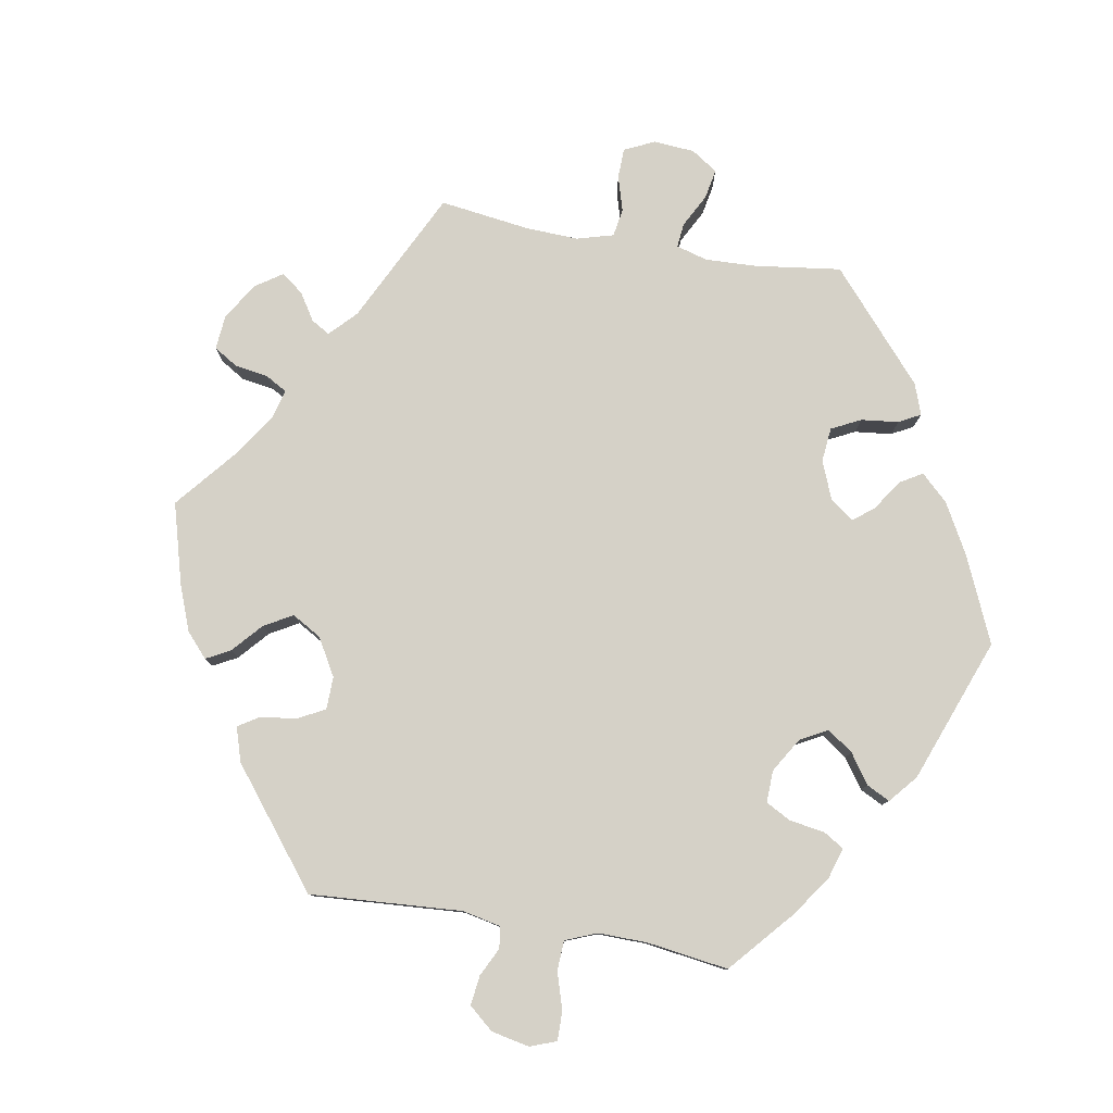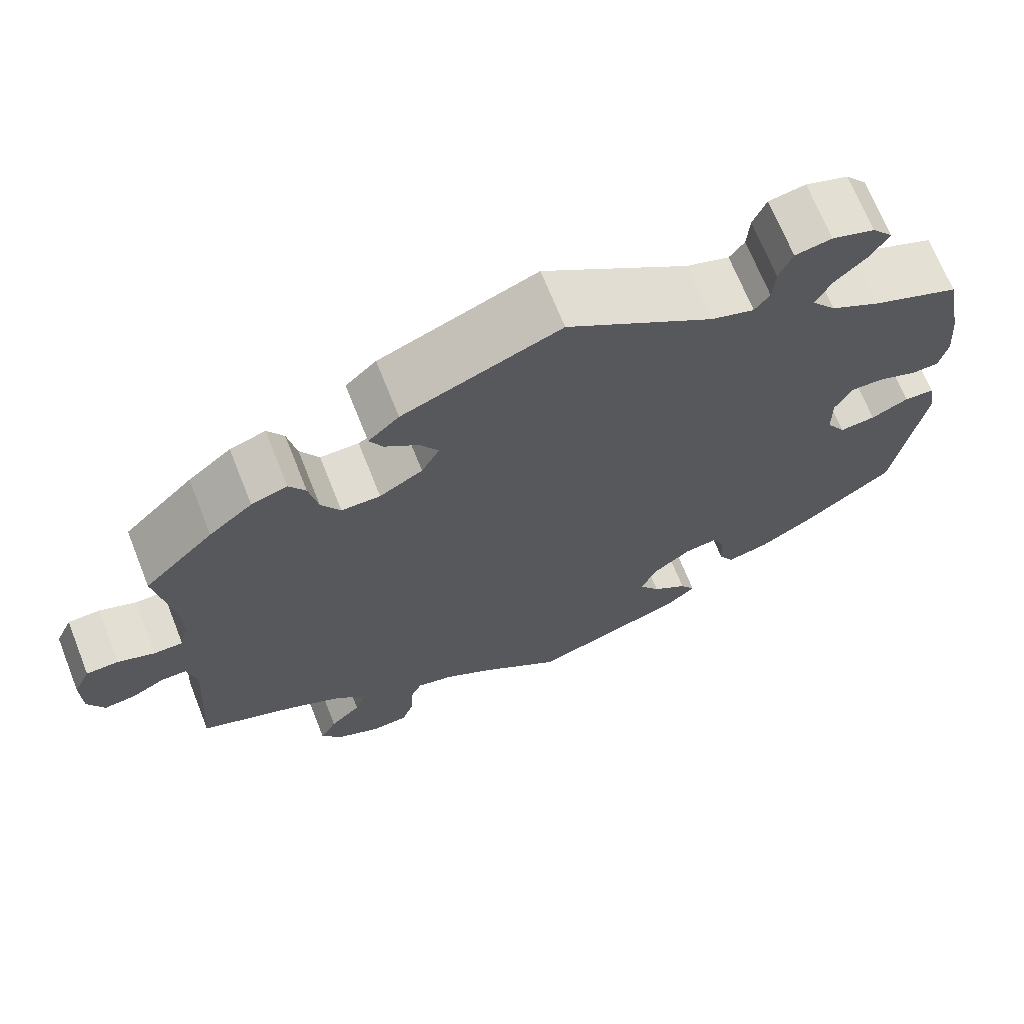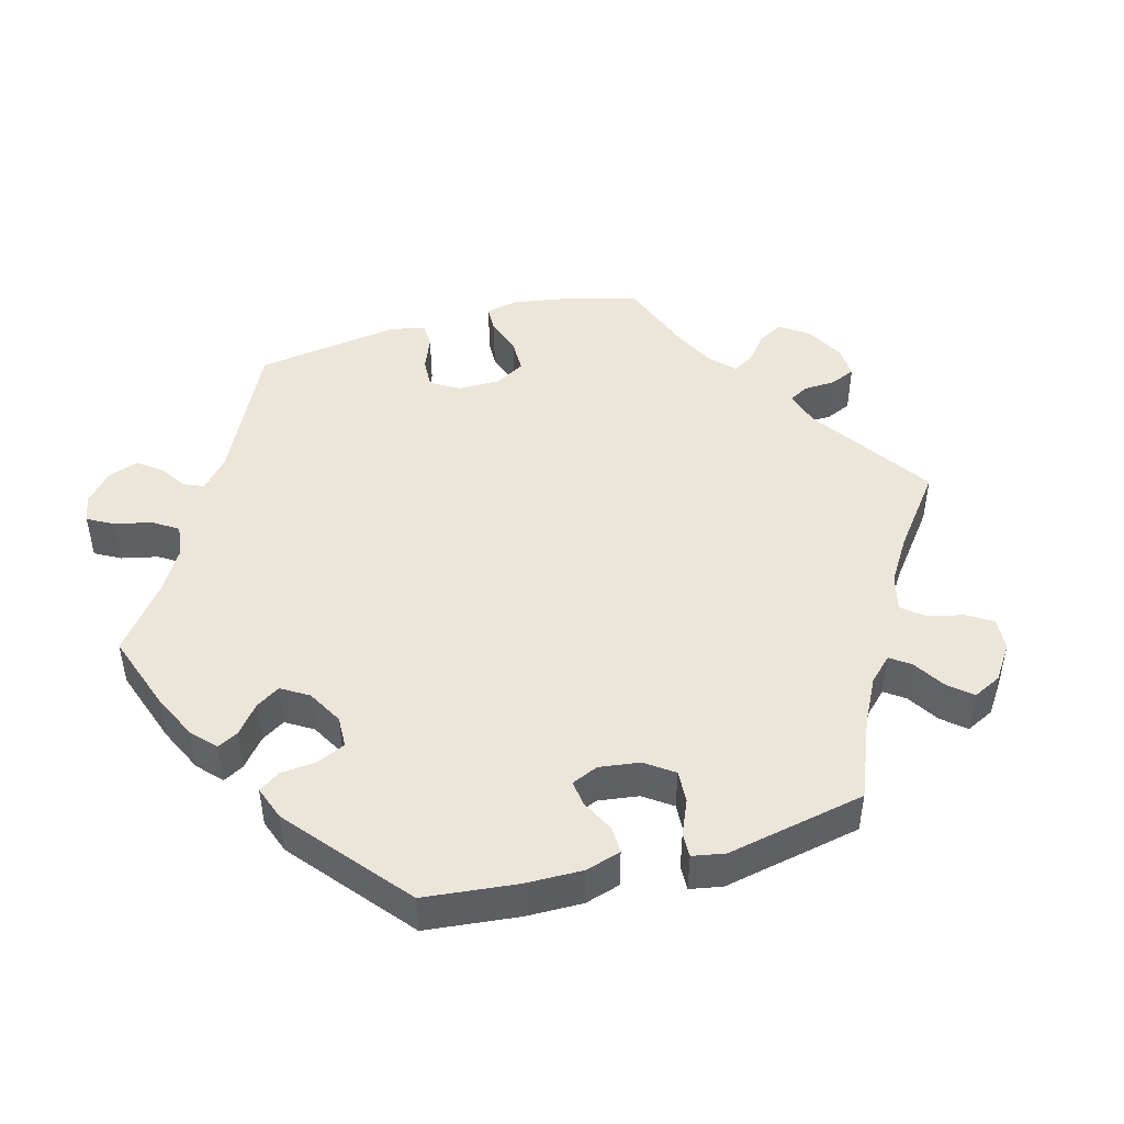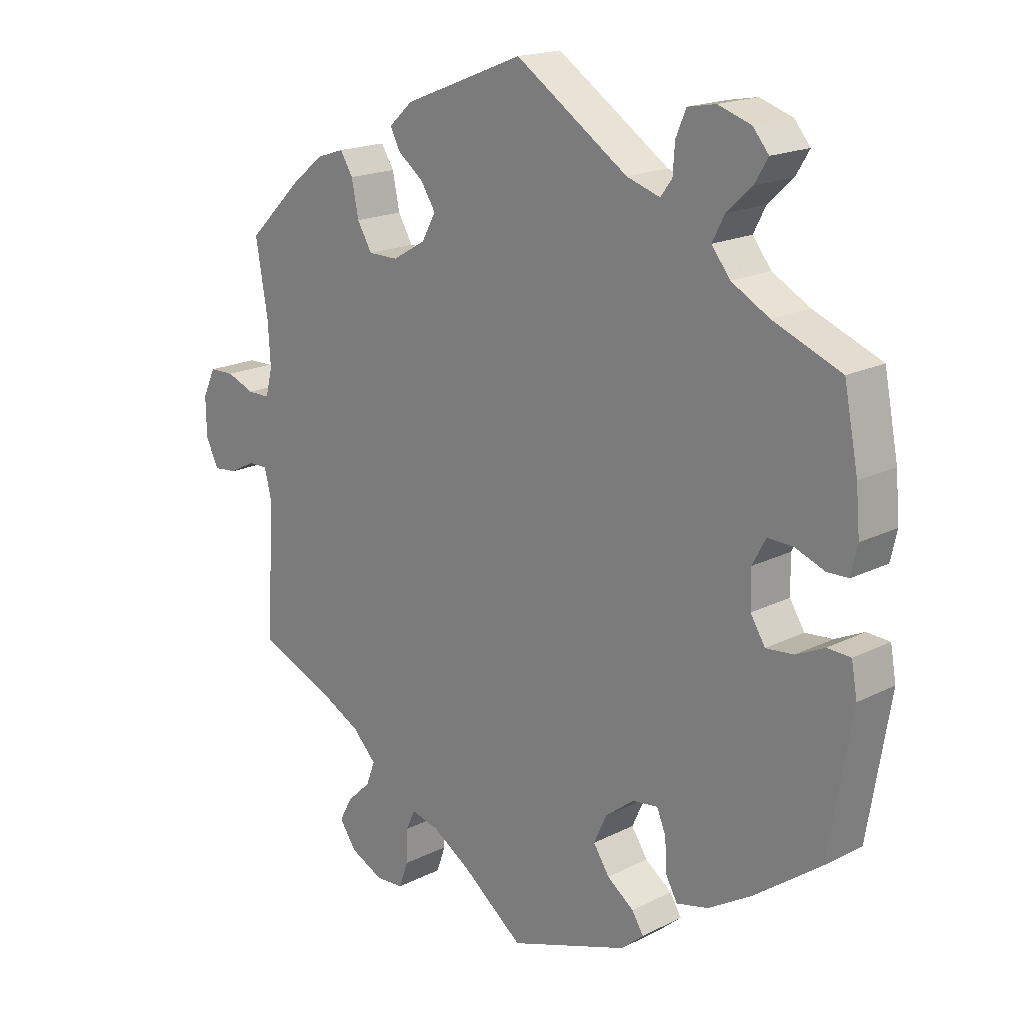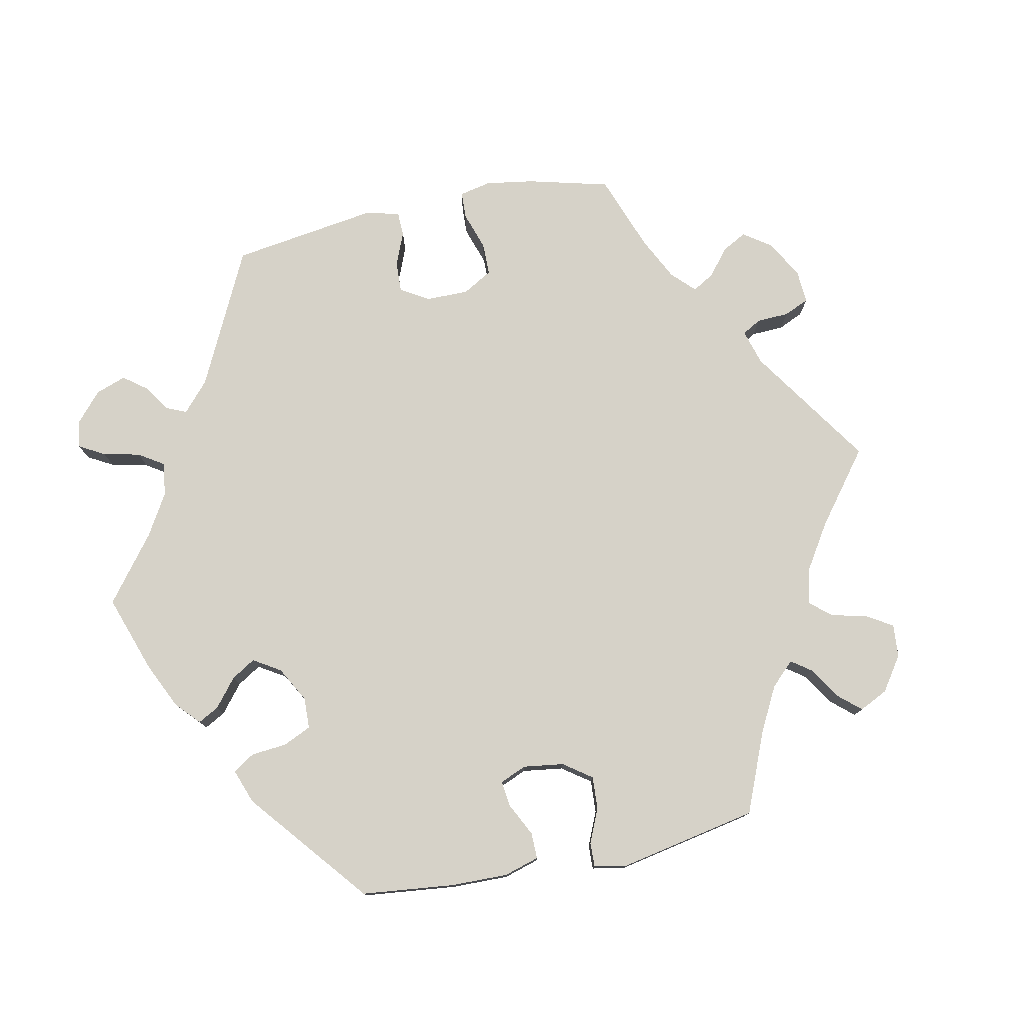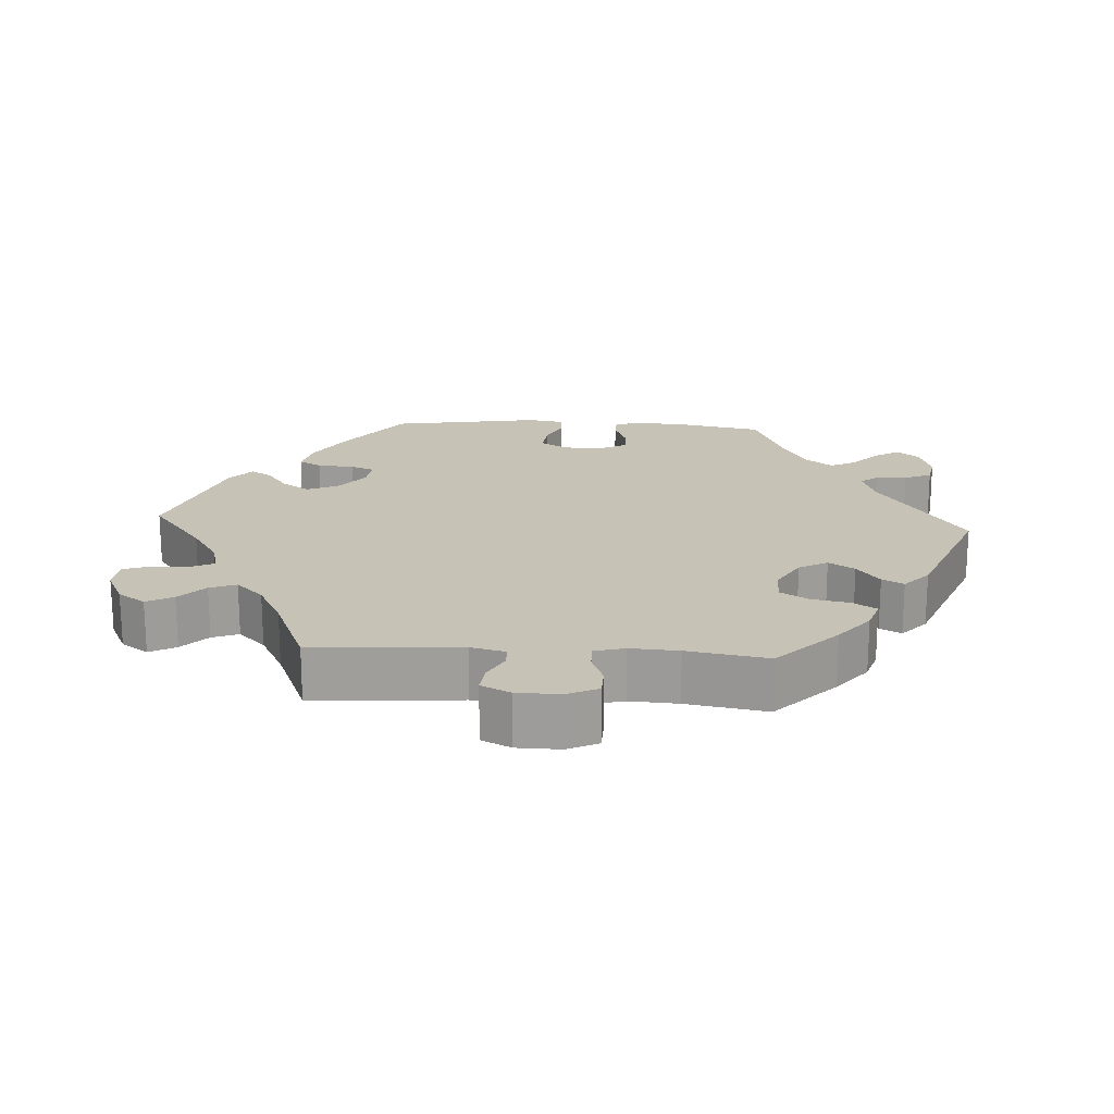
<metadata>
{"format":"obj","ext":"obj","renderer":"f3d","projection":"perspective","resolution":1024,"background":"white","views":[{"elev":79.2,"azim":40.0,"up":"+Y"},{"elev":69.0,"azim":-21.7,"up":"+Z"},{"elev":46.7,"azim":134.4,"up":"+Y"},{"elev":18.2,"azim":45.7,"up":"+Z"},{"elev":77.7,"azim":138.3,"up":"+Y"},{"elev":19.3,"azim":-86.6,"up":"+Y"}]}
</metadata>
<code>
v -0.417 0.07 0.371
v -0.365 0.07 0.413
v -0.322 0.07 0.427
v -0.302 0.07 0.395
v -0.291 0.07 0.341
v -0.268 0.07 0.302
v -0.221 0.07 0.302
v -0.169 0.07 0.332
v -0.147 0.07 0.372
v -0.17 0.07 0.408
v -0.21 0.07 0.439
v -0.226 0.07 0.469
v -0.189 0.07 0.503
v 0 0.07 0.578
v 0.176 0.07 0.46
v 0.228 0.07 0.443
v 0.246 0.07 0.467
v 0.249 0.07 0.511
v 0.265 0.07 0.549
v 0.309 0.07 0.557
v 0.36 0.07 0.54
v 0.385 0.07 0.51
v 0.364 0.07 0.475
v 0.325 0.07 0.439
v 0.306 0.07 0.402
v 0.335 0.07 0.365
v 0.394 0.07 0.332
v 0.5 0.07 0.289
v 0.522 0.07 0.176
v 0.528 0.07 0.107
v 0.518 0.07 0.063
v 0.485 0.07 0.062
v 0.438 0.07 0.08
v 0.399 0.07 0.081
v 0.378 0.07 0.042
v 0.379 0.07 -0.014
v 0.402 0.07 -0.051
v 0.445 0.07 -0.047
v 0.49 0.07 -0.026
v 0.526 0.07 -0.028
v 0.535 0.07 -0.078
v 0.5 0.07 -0.289
v 0.395 0.07 -0.366
v 0.327 0.07 -0.407
v 0.277 0.07 -0.419
v 0.259 0.07 -0.387
v 0.256 0.07 -0.336
v 0.242 0.07 -0.302
v 0.202 0.07 -0.307
v 0.157 0.07 -0.342
v 0.137 0.07 -0.386
v 0.162 0.07 -0.424
v 0.204 0.07 -0.455
v 0.222 0.07 -0.484
v 0.187 0.07 -0.514
v 0 0.07 -0.578
v -0.096 0.07 -0.504
v -0.156 0.07 -0.466
v -0.2 0.07 -0.455
v -0.214 0.07 -0.486
v -0.216 0.07 -0.538
v -0.23 0.07 -0.578
v -0.274 0.07 -0.581
v -0.326 0.07 -0.556
v -0.352 0.07 -0.518
v -0.332 0.07 -0.481
v -0.295 0.07 -0.446
v -0.281 0.07 -0.409
v -0.318 0.07 -0.371
v -0.383 0.07 -0.337
v -0.5 0.07 -0.289
v -0.486 0.07 -0.084
v -0.498 0.07 -0.035
v -0.528 0.07 -0.035
v -0.568 0.07 -0.056
v -0.606 0.07 -0.06
v -0.626 0.07 -0.019
v -0.627 0.07 0.041
v -0.607 0.07 0.084
v -0.568 0.07 0.085
v -0.524 0.07 0.068
v -0.489 0.07 0.068
v -0.478 0.07 0.11
v -0.482 0.07 0.177
v -0.501 0.07 0.289
v -0.417 0 0.371
v -0.365 0 0.413
v -0.322 0 0.427
v -0.302 0 0.395
v -0.291 0 0.341
v -0.268 0 0.302
v -0.221 0 0.302
v -0.169 0 0.332
v -0.147 0 0.372
v -0.17 0 0.408
v -0.21 0 0.439
v -0.226 0 0.469
v -0.189 0 0.503
v 0 0 0.578
v 0.176 0 0.46
v 0.228 0 0.443
v 0.246 0 0.467
v 0.249 0 0.511
v 0.265 0 0.549
v 0.309 0 0.557
v 0.36 0 0.54
v 0.385 0 0.51
v 0.364 0 0.475
v 0.325 0 0.439
v 0.306 0 0.402
v 0.335 0 0.365
v 0.394 0 0.332
v 0.5 0 0.289
v 0.522 0 0.176
v 0.528 0 0.107
v 0.518 0 0.063
v 0.485 0 0.062
v 0.438 0 0.08
v 0.399 0 0.081
v 0.378 0 0.042
v 0.379 0 -0.014
v 0.402 0 -0.051
v 0.445 0 -0.047
v 0.49 0 -0.026
v 0.526 0 -0.028
v 0.535 0 -0.078
v 0.5 0 -0.289
v 0.395 0 -0.366
v 0.327 0 -0.407
v 0.277 0 -0.419
v 0.259 0 -0.387
v 0.256 0 -0.336
v 0.242 0 -0.302
v 0.202 0 -0.307
v 0.157 0 -0.342
v 0.137 0 -0.386
v 0.162 0 -0.424
v 0.204 0 -0.455
v 0.222 0 -0.484
v 0.187 0 -0.514
v 0 0 -0.578
v -0.096 0 -0.504
v -0.156 0 -0.466
v -0.2 0 -0.455
v -0.214 0 -0.486
v -0.216 0 -0.538
v -0.23 0 -0.578
v -0.274 0 -0.581
v -0.326 0 -0.556
v -0.352 0 -0.518
v -0.332 0 -0.481
v -0.295 0 -0.446
v -0.281 0 -0.409
v -0.318 0 -0.371
v -0.383 0 -0.337
v -0.5 0 -0.289
v -0.486 0 -0.084
v -0.498 0 -0.035
v -0.528 0 -0.035
v -0.568 0 -0.056
v -0.606 0 -0.06
v -0.626 0 -0.019
v -0.627 0 0.041
v -0.607 0 0.084
v -0.568 0 0.085
v -0.524 0 0.068
v -0.489 0 0.068
v -0.478 0 0.11
v -0.482 0 0.177
v -0.501 0 0.289
f 84 85 1 2
f 83 84 2 3
f 82 83 3 4
f 78 79 80 81
f 78 81 82
f 77 78 82
f 74 75 76 77
f 73 74 77 82
f 72 73 82 4
f 70 71 72 4
f 64 65 66 67
f 64 67 68
f 63 64 68
f 60 61 62 63
f 59 60 63 68
f 58 59 68 69
f 54 55 56 57
f 52 53 54 57
f 51 52 57 58
f 50 51 58 69
f 44 45 46 47
f 44 47 48
f 43 44 48
f 42 43 48
f 41 42 48
f 38 39 40 41
f 37 38 41 48
f 36 37 48 49
f 30 31 32 33
f 30 33 34
f 27 28 29 30
f 26 27 30 34
f 25 26 34 35
f 21 22 23 24
f 21 24 25
f 20 21 25
f 17 18 19 20
f 17 20 25
f 16 17 25 35
f 12 13 14 15
f 10 11 12 15
f 9 10 15 16
f 8 9 16 35
f 69 70 4 5
f 7 8 35 36
f 6 7 36 49
f 69 5 6
f 6 49 50 69
f 87 86 170 169
f 88 87 169 168
f 89 88 168 167
f 166 165 164 163
f 167 166 163
f 167 163 162
f 162 161 160 159
f 167 162 159 158
f 89 167 158 157
f 89 157 156 155
f 152 151 150 149
f 153 152 149
f 153 149 148
f 148 147 146 145
f 153 148 145 144
f 154 153 144 143
f 142 141 140 139
f 142 139 138 137
f 143 142 137 136
f 154 143 136 135
f 132 131 130 129
f 133 132 129
f 133 129 128
f 133 128 127
f 133 127 126
f 126 125 124 123
f 133 126 123 122
f 134 133 122 121
f 118 117 116 115
f 119 118 115
f 115 114 113 112
f 119 115 112 111
f 120 119 111 110
f 109 108 107 106
f 110 109 106
f 110 106 105
f 105 104 103 102
f 110 105 102
f 120 110 102 101
f 100 99 98 97
f 100 97 96 95
f 101 100 95 94
f 120 101 94 93
f 90 89 155 154
f 121 120 93 92
f 134 121 92 91
f 91 90 154
f 154 135 134 91
f 1 86 87 2
f 2 87 88 3
f 3 88 89 4
f 4 89 90 5
f 5 90 91 6
f 6 91 92 7
f 7 92 93 8
f 8 93 94 9
f 9 94 95 10
f 10 95 96 11
f 11 96 97 12
f 12 97 98 13
f 13 98 99 14
f 14 99 100 15
f 15 100 101 16
f 16 101 102 17
f 17 102 103 18
f 18 103 104 19
f 19 104 105 20
f 20 105 106 21
f 21 106 107 22
f 22 107 108 23
f 23 108 109 24
f 24 109 110 25
f 25 110 111 26
f 26 111 112 27
f 27 112 113 28
f 28 113 114 29
f 29 114 115 30
f 30 115 116 31
f 31 116 117 32
f 32 117 118 33
f 33 118 119 34
f 34 119 120 35
f 35 120 121 36
f 36 121 122 37
f 37 122 123 38
f 38 123 124 39
f 39 124 125 40
f 40 125 126 41
f 41 126 127 42
f 42 127 128 43
f 43 128 129 44
f 44 129 130 45
f 45 130 131 46
f 46 131 132 47
f 47 132 133 48
f 48 133 134 49
f 49 134 135 50
f 50 135 136 51
f 51 136 137 52
f 52 137 138 53
f 53 138 139 54
f 54 139 140 55
f 55 140 141 56
f 56 141 142 57
f 57 142 143 58
f 58 143 144 59
f 59 144 145 60
f 60 145 146 61
f 61 146 147 62
f 62 147 148 63
f 63 148 149 64
f 64 149 150 65
f 65 150 151 66
f 66 151 152 67
f 67 152 153 68
f 68 153 154 69
f 69 154 155 70
f 70 155 156 71
f 71 156 157 72
f 72 157 158 73
f 73 158 159 74
f 74 159 160 75
f 75 160 161 76
f 76 161 162 77
f 77 162 163 78
f 78 163 164 79
f 79 164 165 80
f 80 165 166 81
f 81 166 167 82
f 82 167 168 83
f 83 168 169 84
f 84 169 170 85
f 85 170 86 1

</code>
